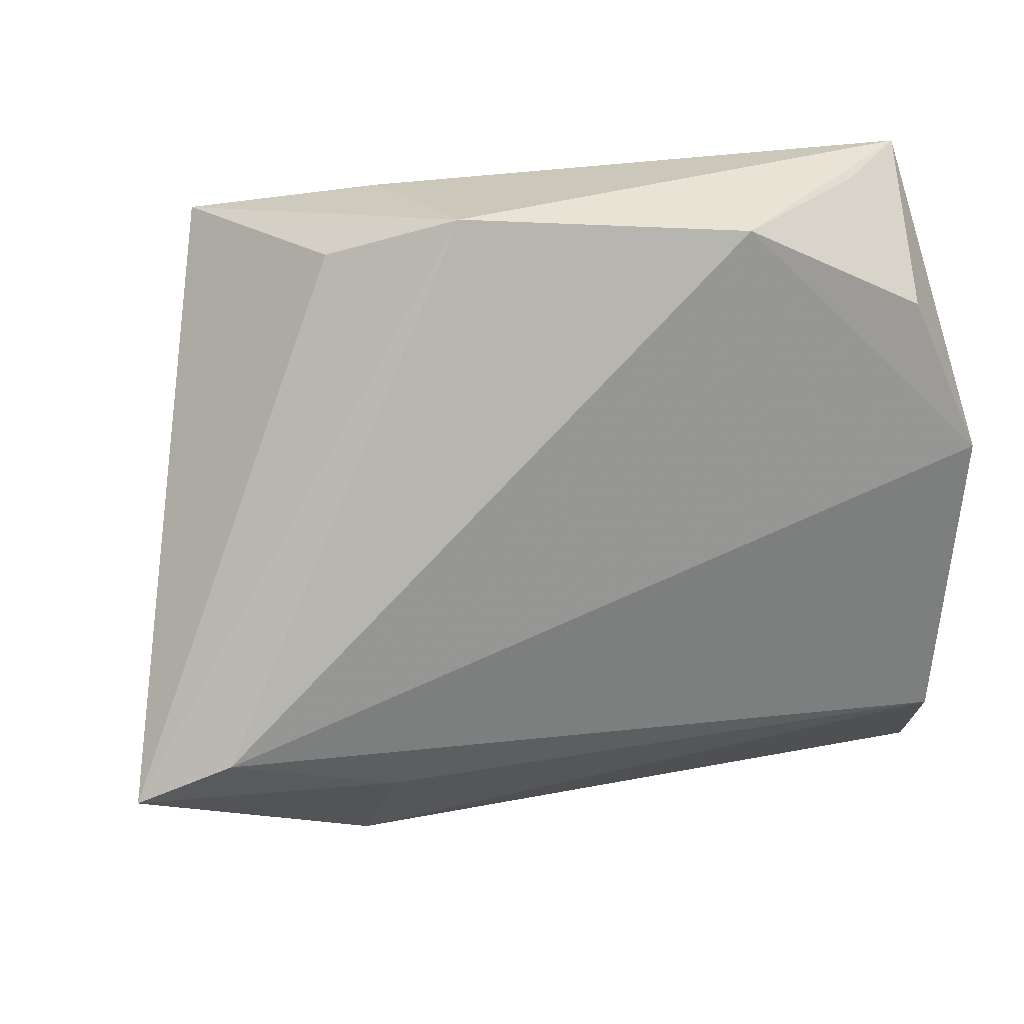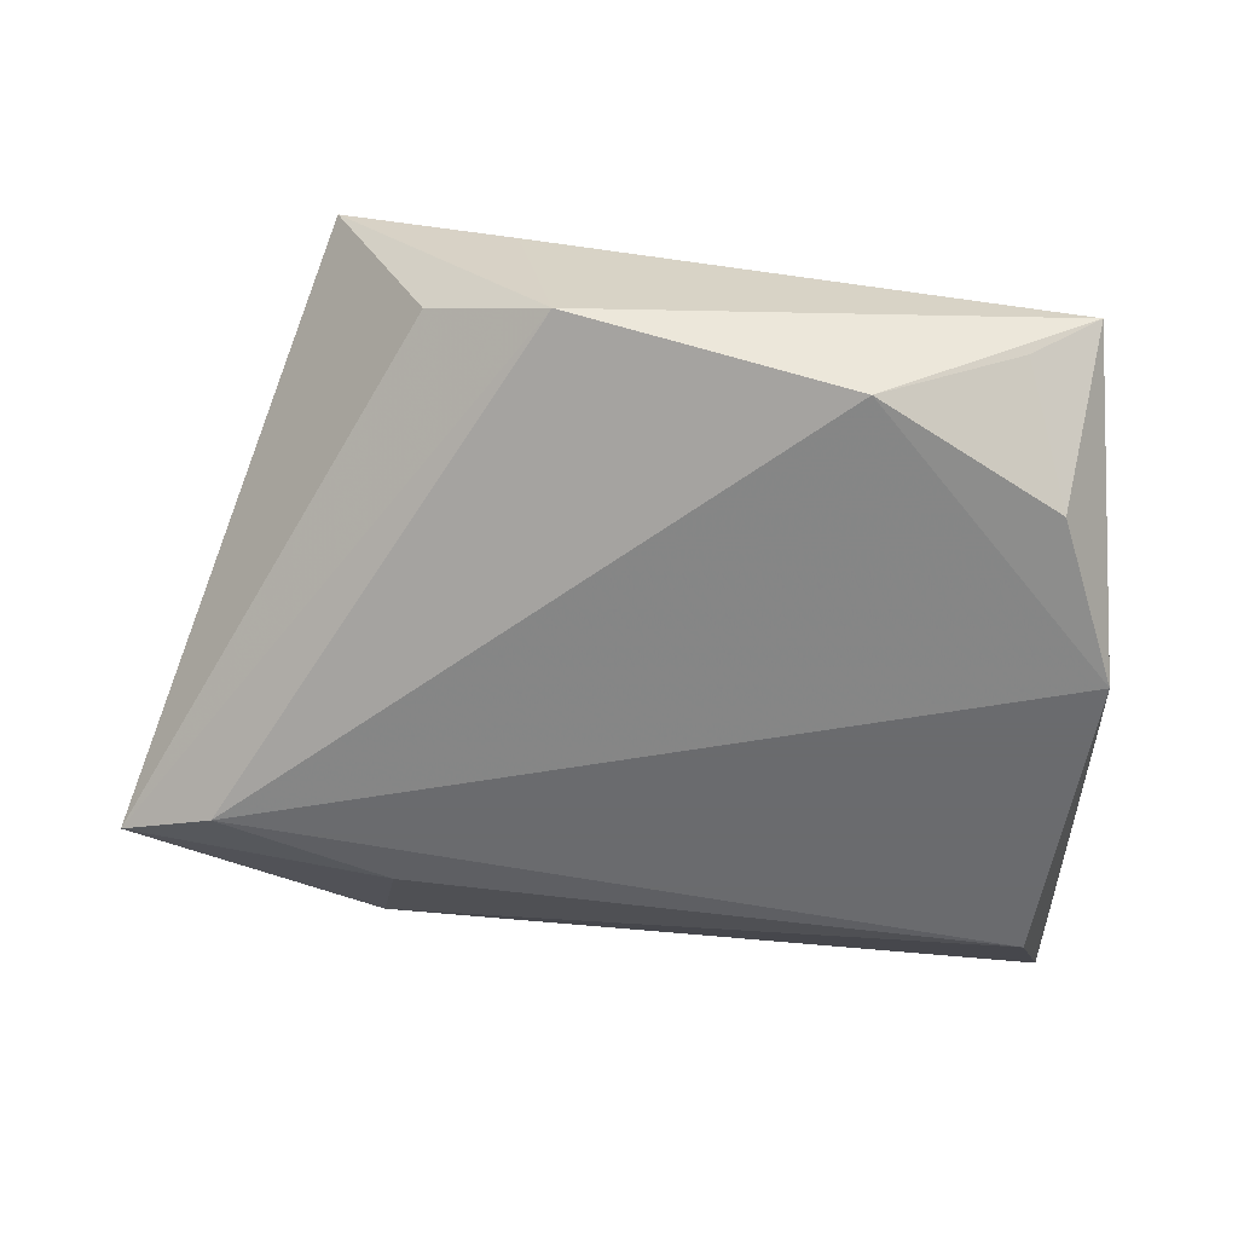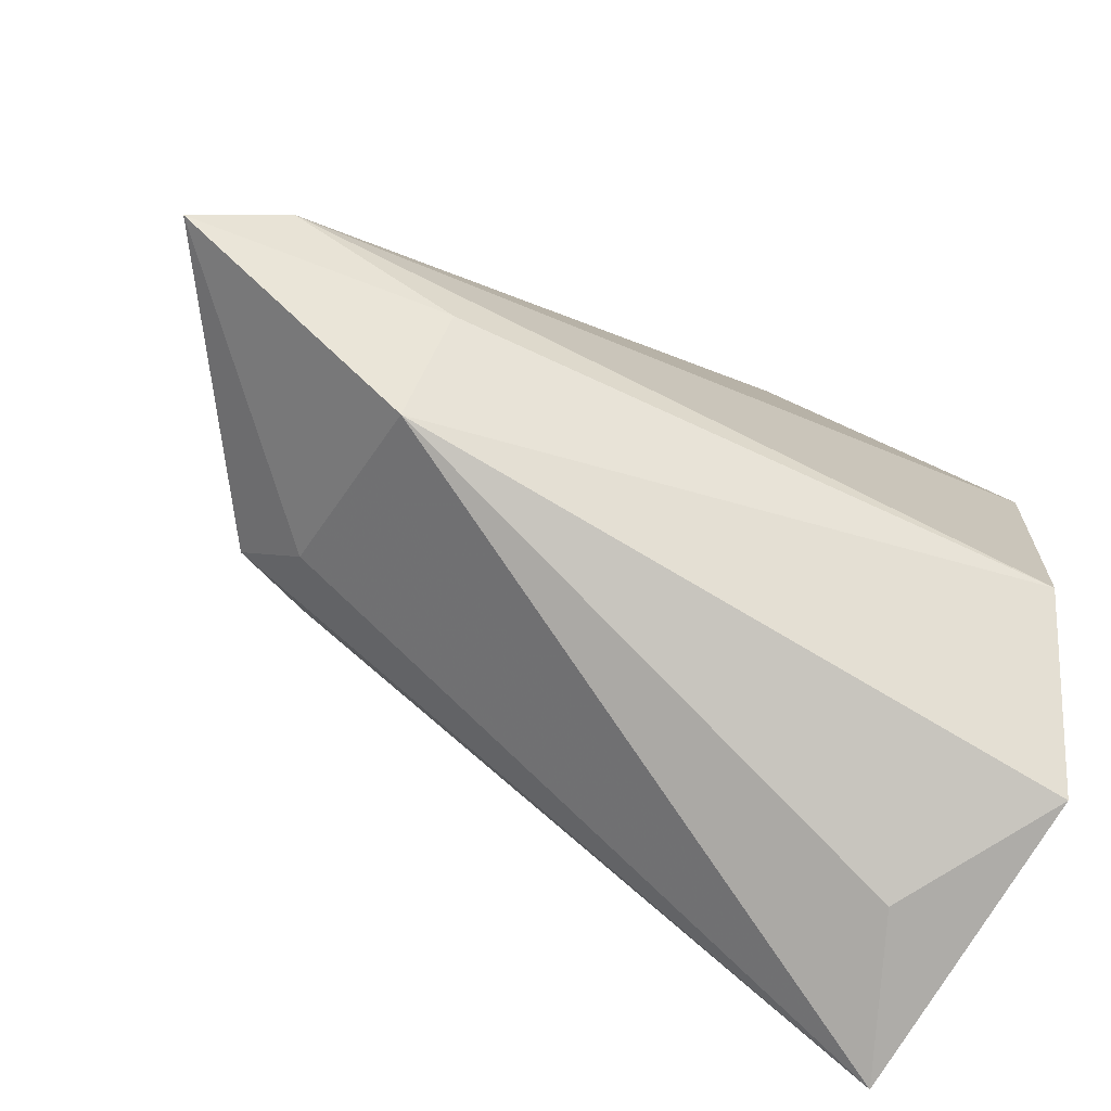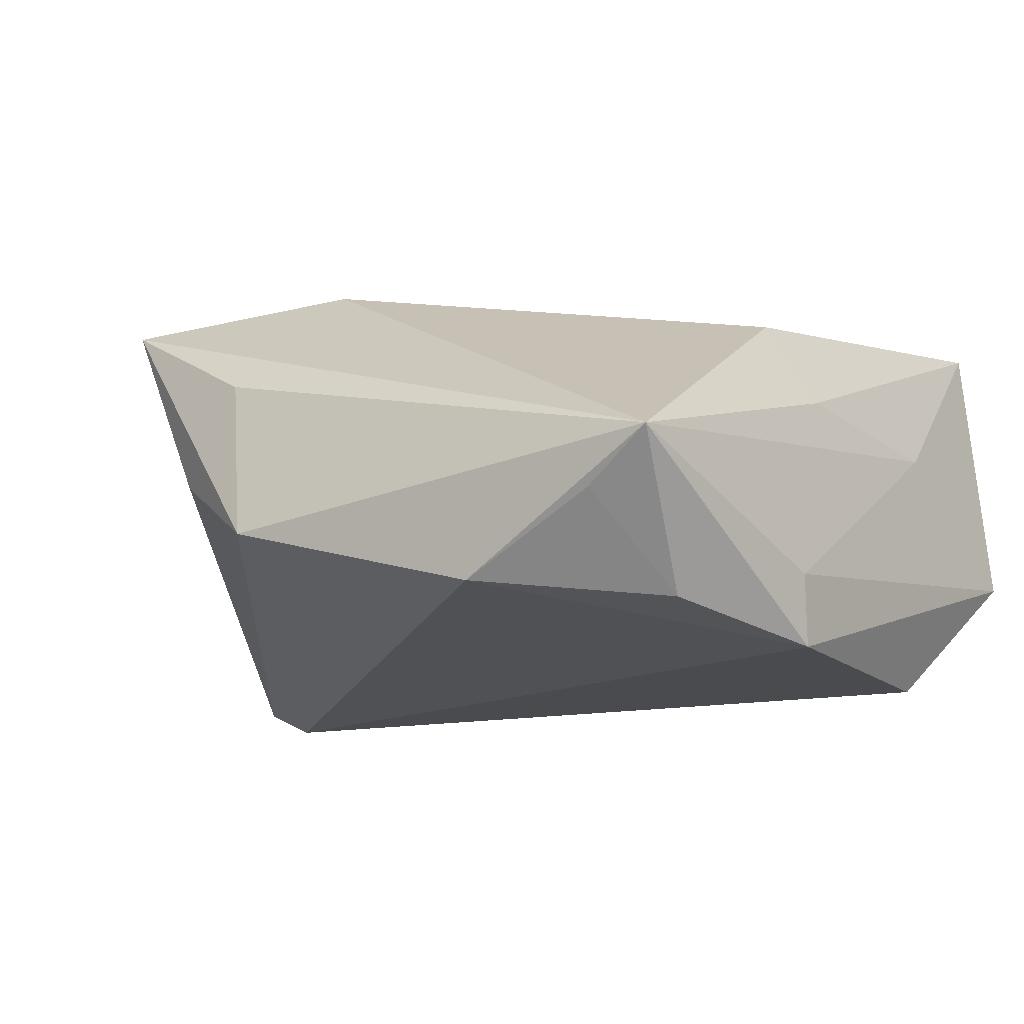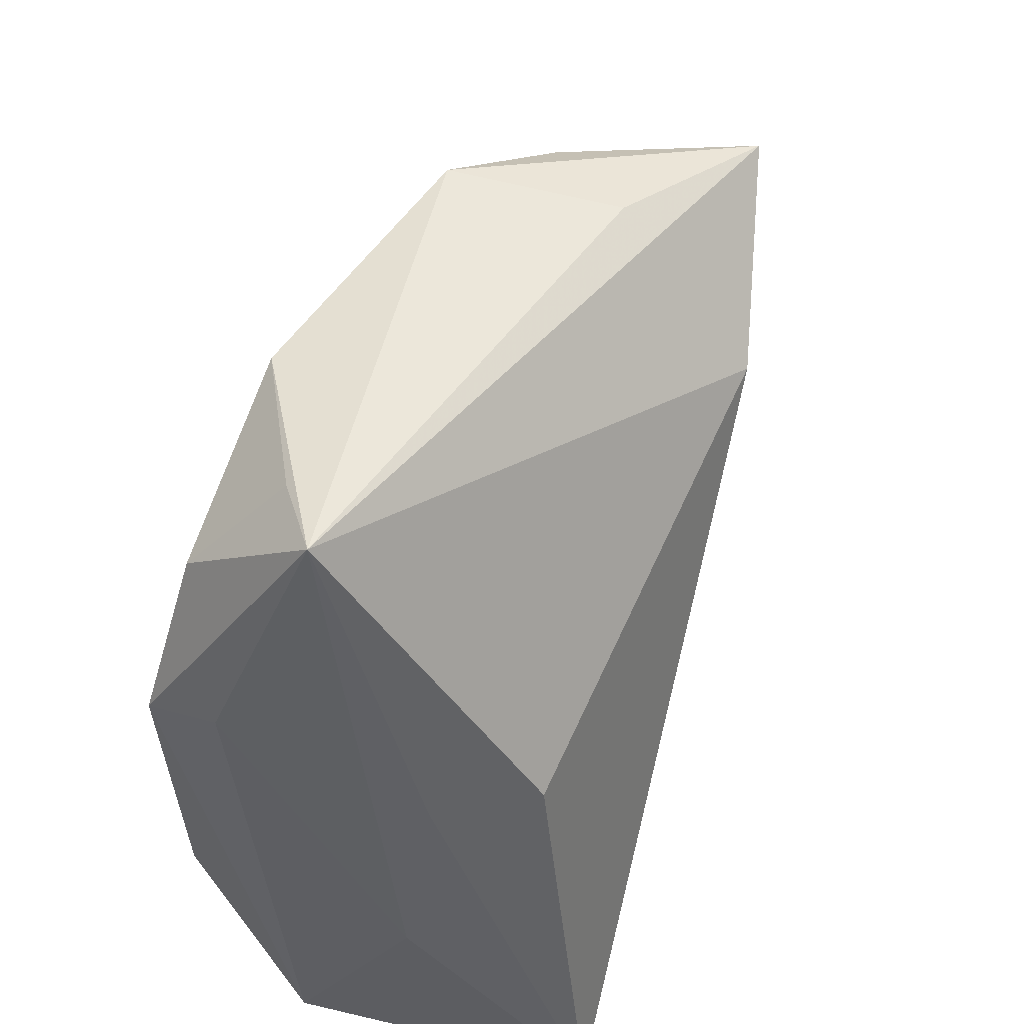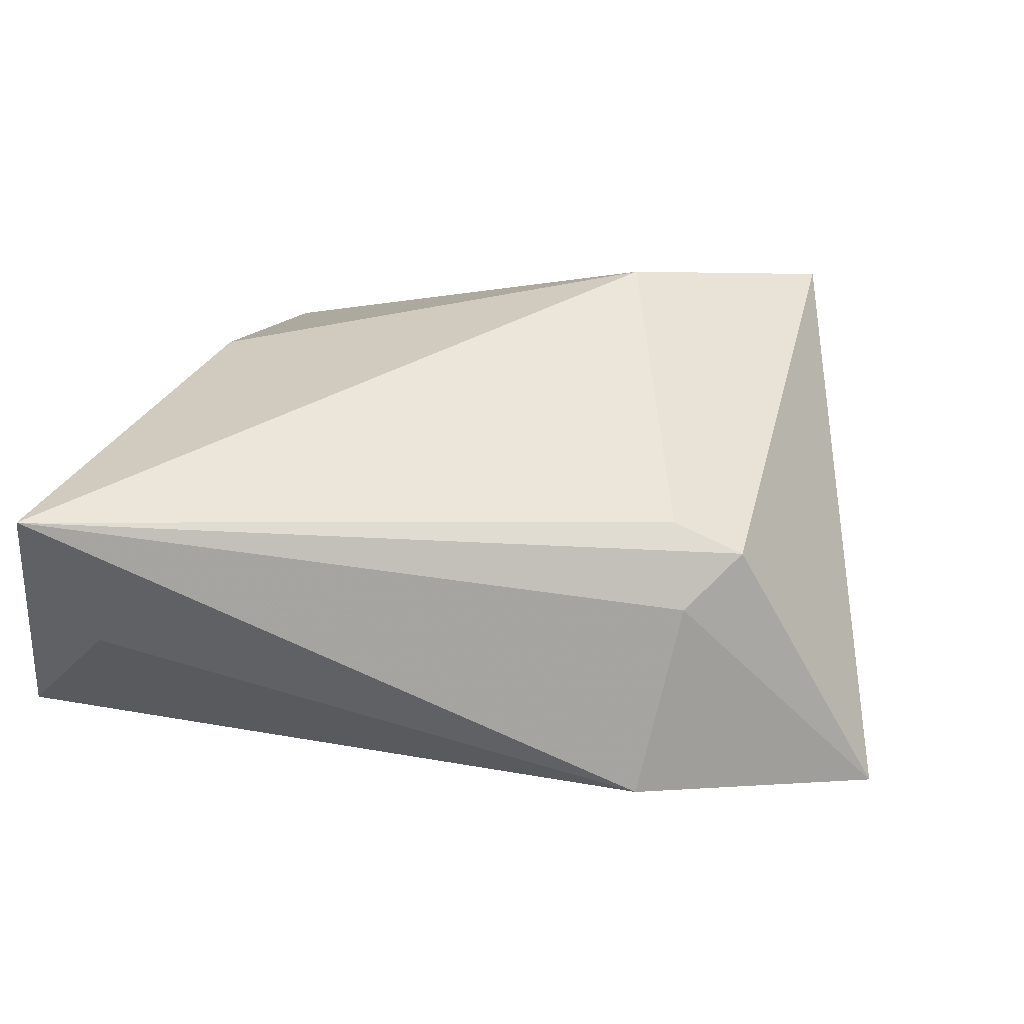
<metadata>
{"format":"obj","ext":"obj","renderer":"f3d","projection":"perspective","resolution":1024,"background":"white","views":[{"elev":31.0,"azim":160.8,"up":"+Y"},{"elev":-53.3,"azim":175.7,"up":"+Z"},{"elev":-72.8,"azim":154.9,"up":"+Y"},{"elev":-14.1,"azim":-147.9,"up":"+Z"},{"elev":51.4,"azim":-71.4,"up":"+Y"},{"elev":40.2,"azim":14.6,"up":"+Z"}]}
</metadata>
<code>
v -0.03277 0.03061 -0.01939
v 0.03082 -0.01926 -0.02174
v -0.03736 -0.02314 -0.02285
v 0.03188 -0.01348 0.01588
v 0.04058 -0.01346 0.01267
v -0.03852 -0.04558 0.02721
v -0.04041 0.01412 -0.01473
v -0.0318 0.003962 0.0193
v 0.04984 -0.01147 -0.02285
v 0.04103 0.03621 0.0215
v 0.05994 -0.01671 -0.01905
v -0.04362 -0.04017 -0.007378
v 0.0191 0.0225 0.02706
v -0.0383 0.004237 0.008372
v -0.0399 0.01279 -0.02285
v -0.01257 0.04165 -0.01731
v 0.03208 -0.03177 -0.01315
v -0.0315 -0.04406 0.009033
v 0.01795 0.04381 -0.008659
v -0.04143 -0.01933 0.006043
v 0.03069 0.03786 -3.563e-05
v -0.03631 0.04381 -0.003631
v 0.02164 0.04062 0.01073
v 0.03488 -0.02044 0.008167
v -0.0285 0.04238 -0.0091
f 12 6 20
f 8 13 22
f 8 6 13
f 12 15 3
f 3 17 12
f 22 13 10
f 10 5 11
f 9 19 11
f 9 3 15
f 22 19 16
f 16 9 15
f 19 9 16
f 18 6 12
f 12 17 18
f 18 17 6
f 13 6 4
f 6 5 4
f 4 10 13
f 5 10 4
f 24 17 11
f 11 5 24
f 6 17 24
f 24 5 6
f 22 20 14
f 14 20 6
f 14 8 22
f 6 8 14
f 22 15 7
f 7 20 22
f 7 15 12
f 12 20 7
f 23 19 22
f 22 10 23
f 23 10 19
f 11 19 21
f 21 10 11
f 19 10 21
f 11 17 2
f 2 9 11
f 17 3 2
f 3 9 2
f 1 15 22
f 1 16 15
f 22 16 25
f 25 1 22
f 16 1 25

</code>
